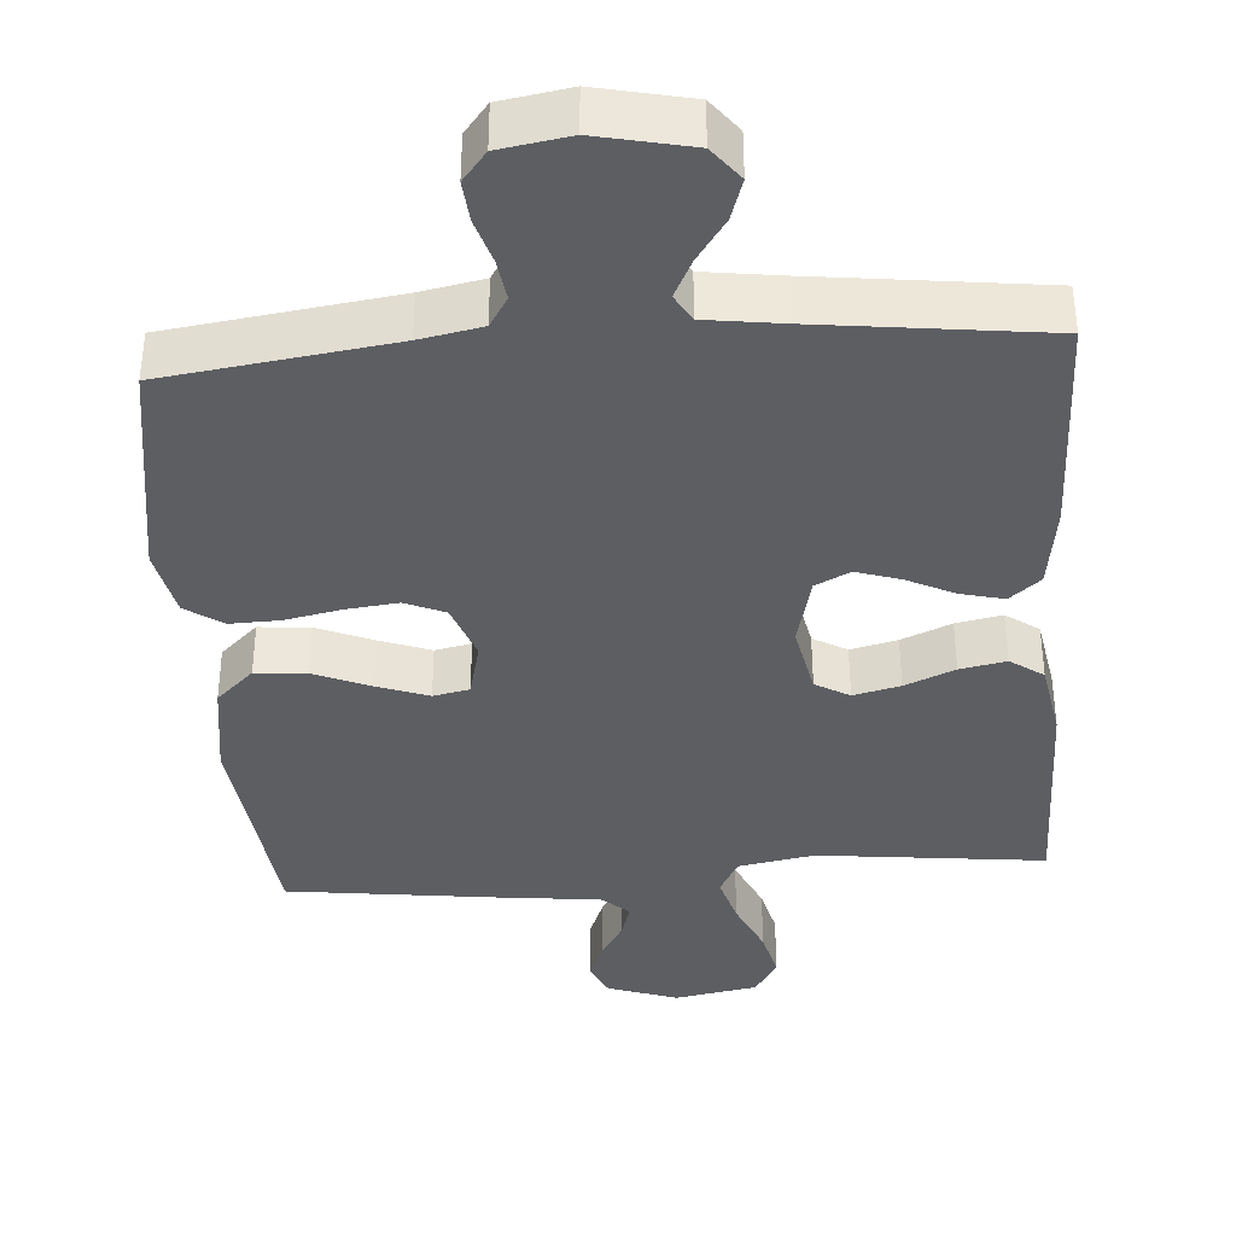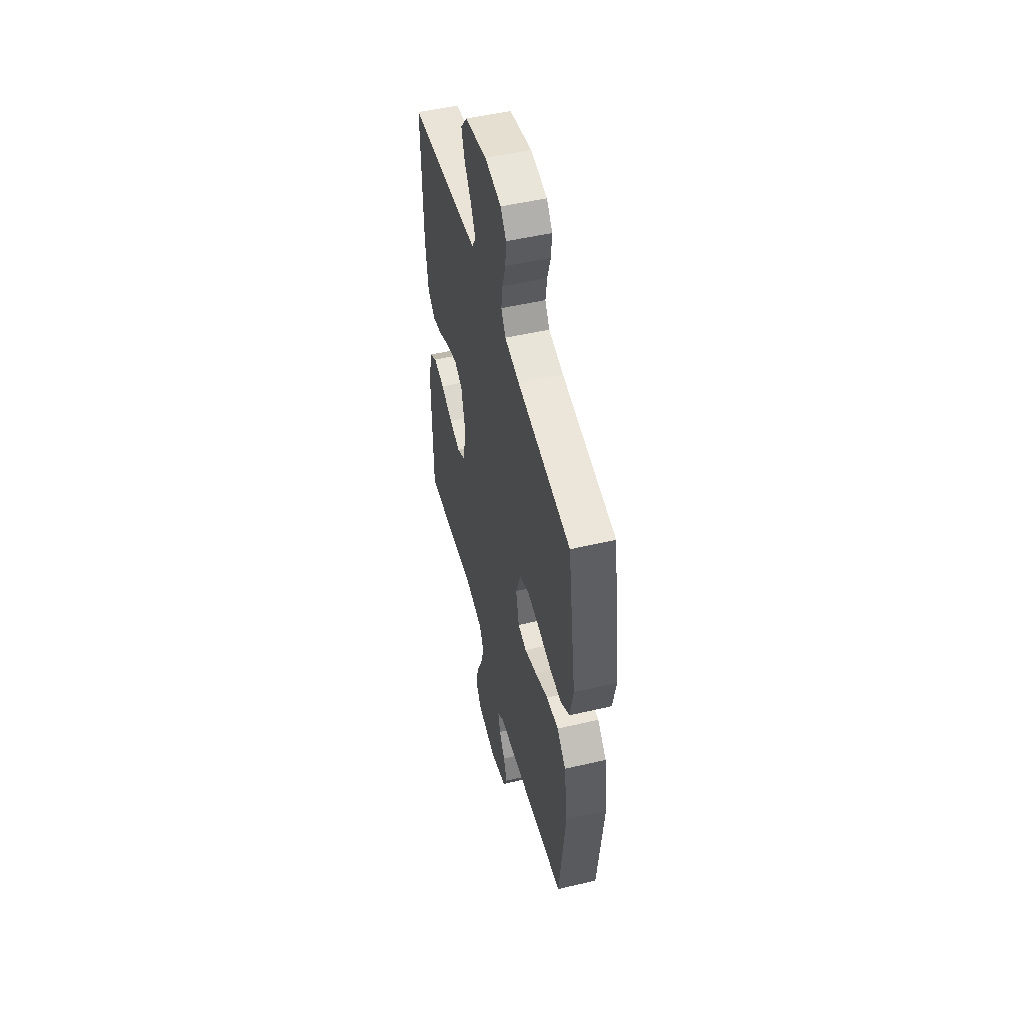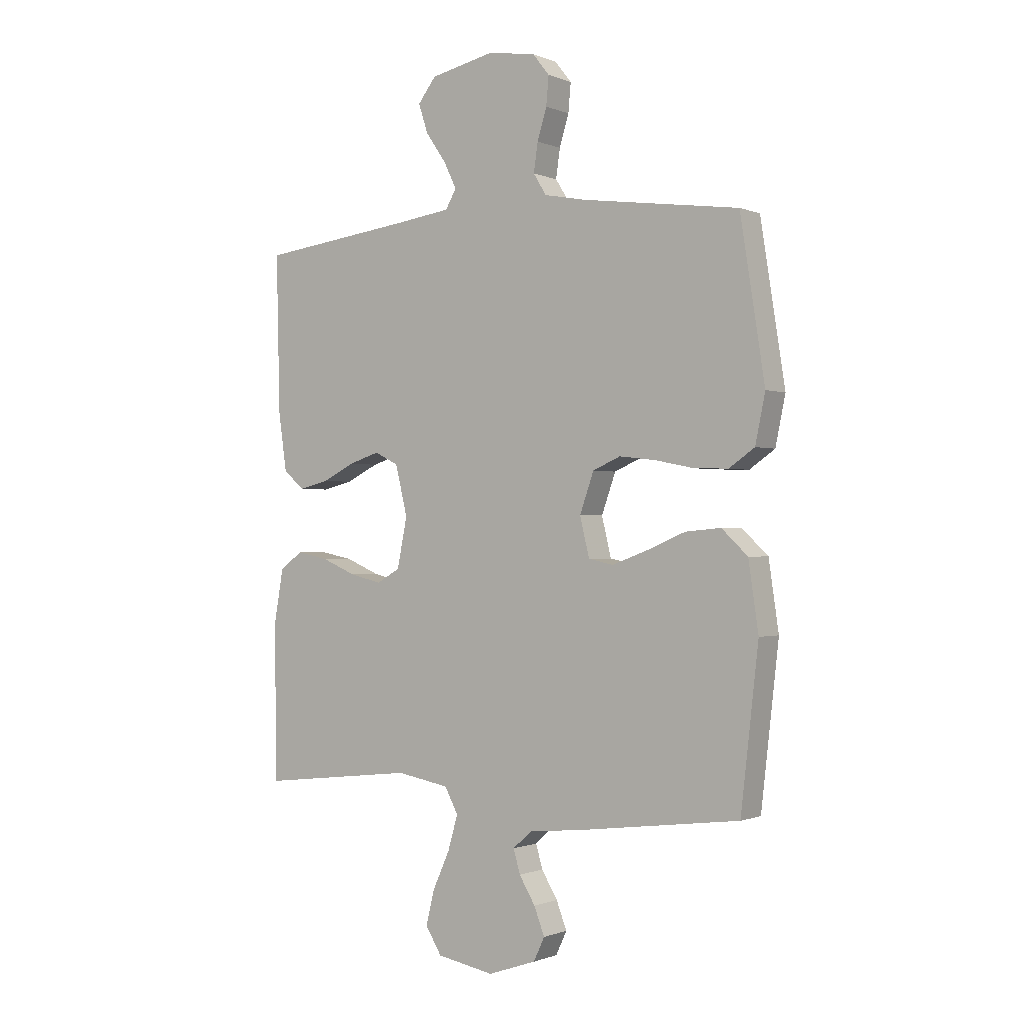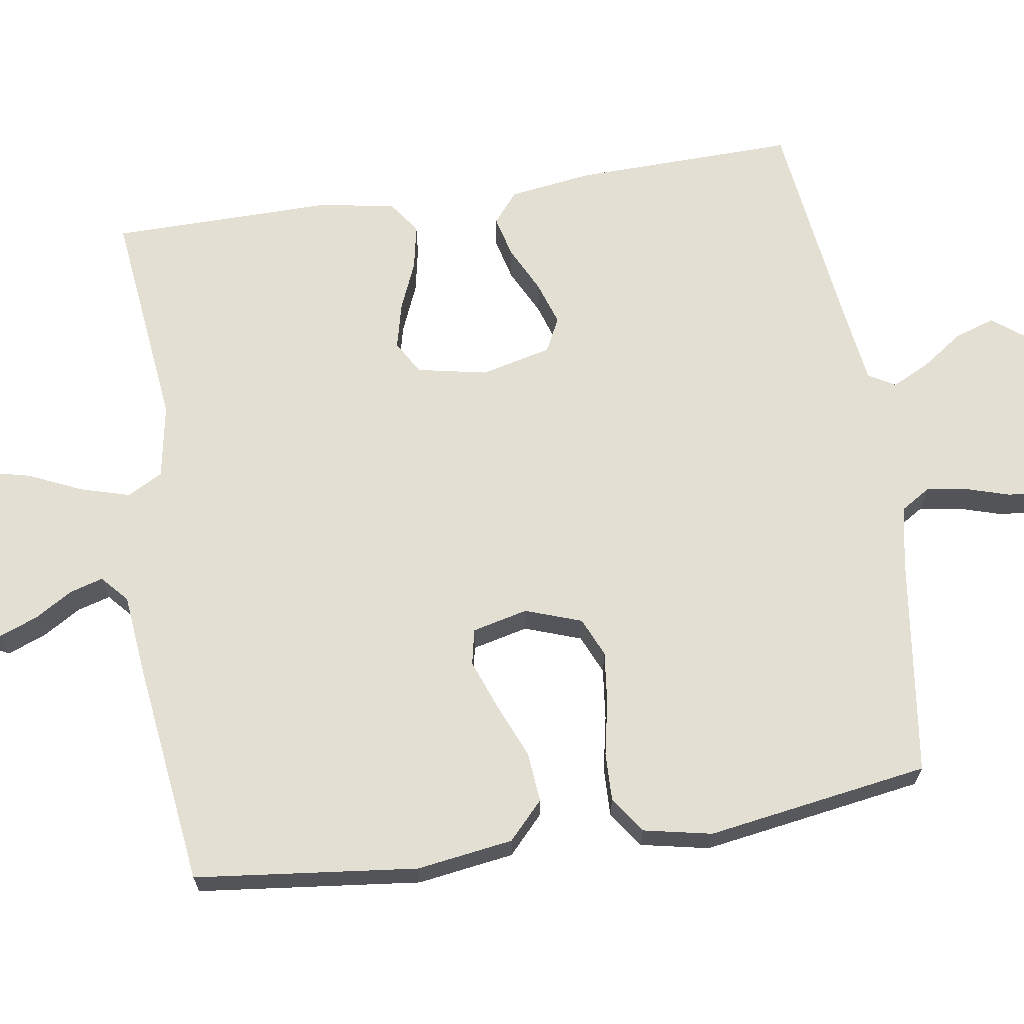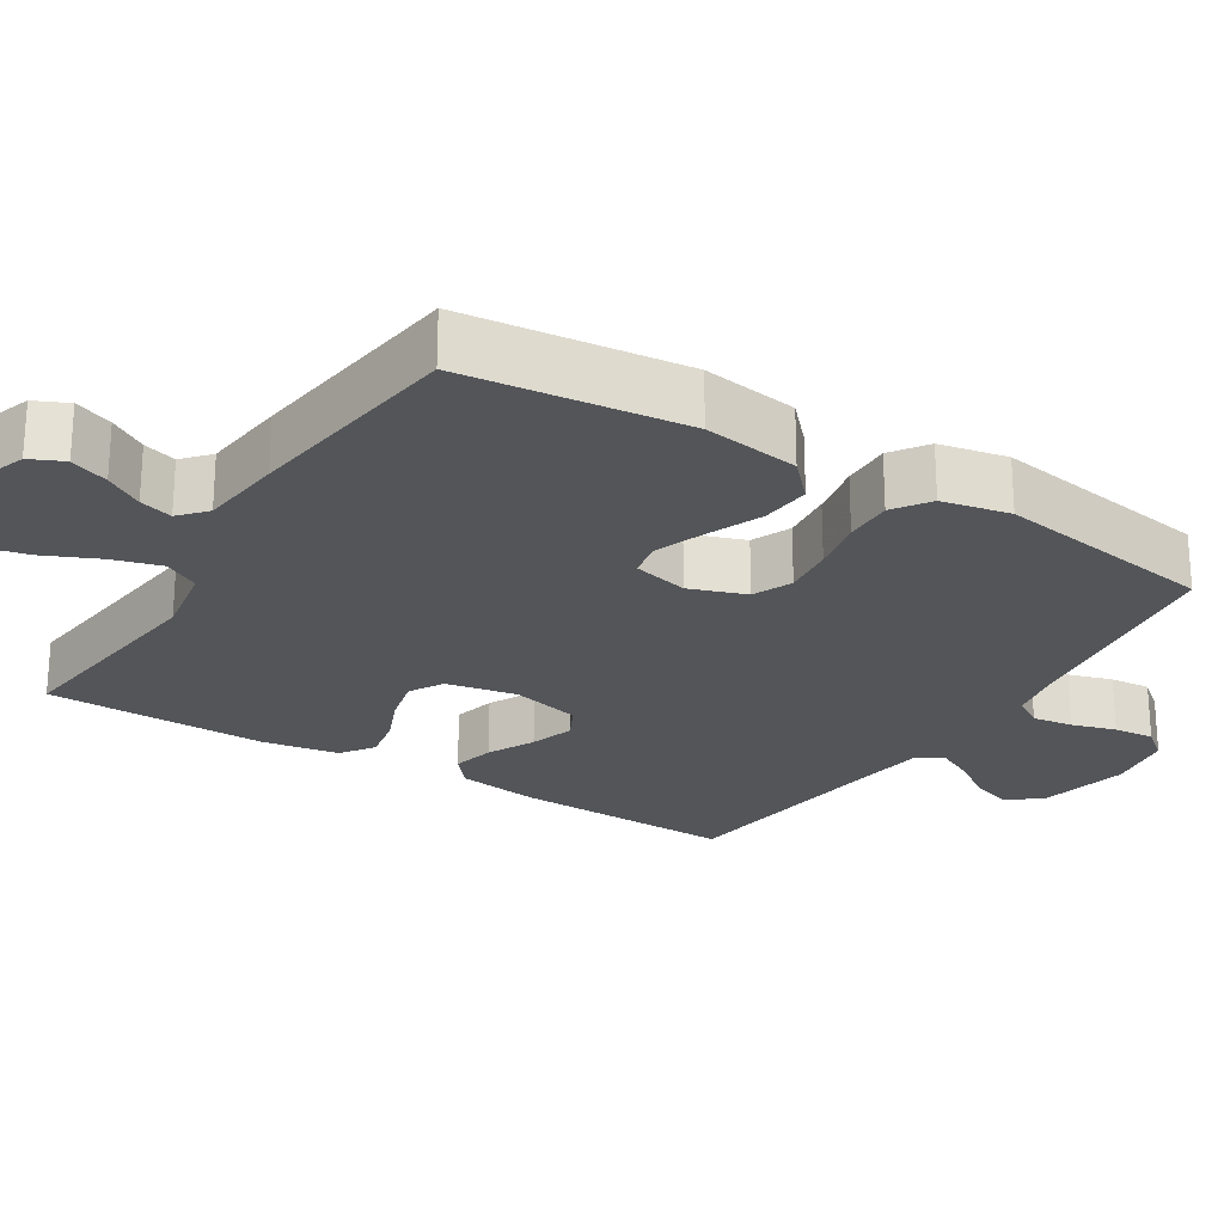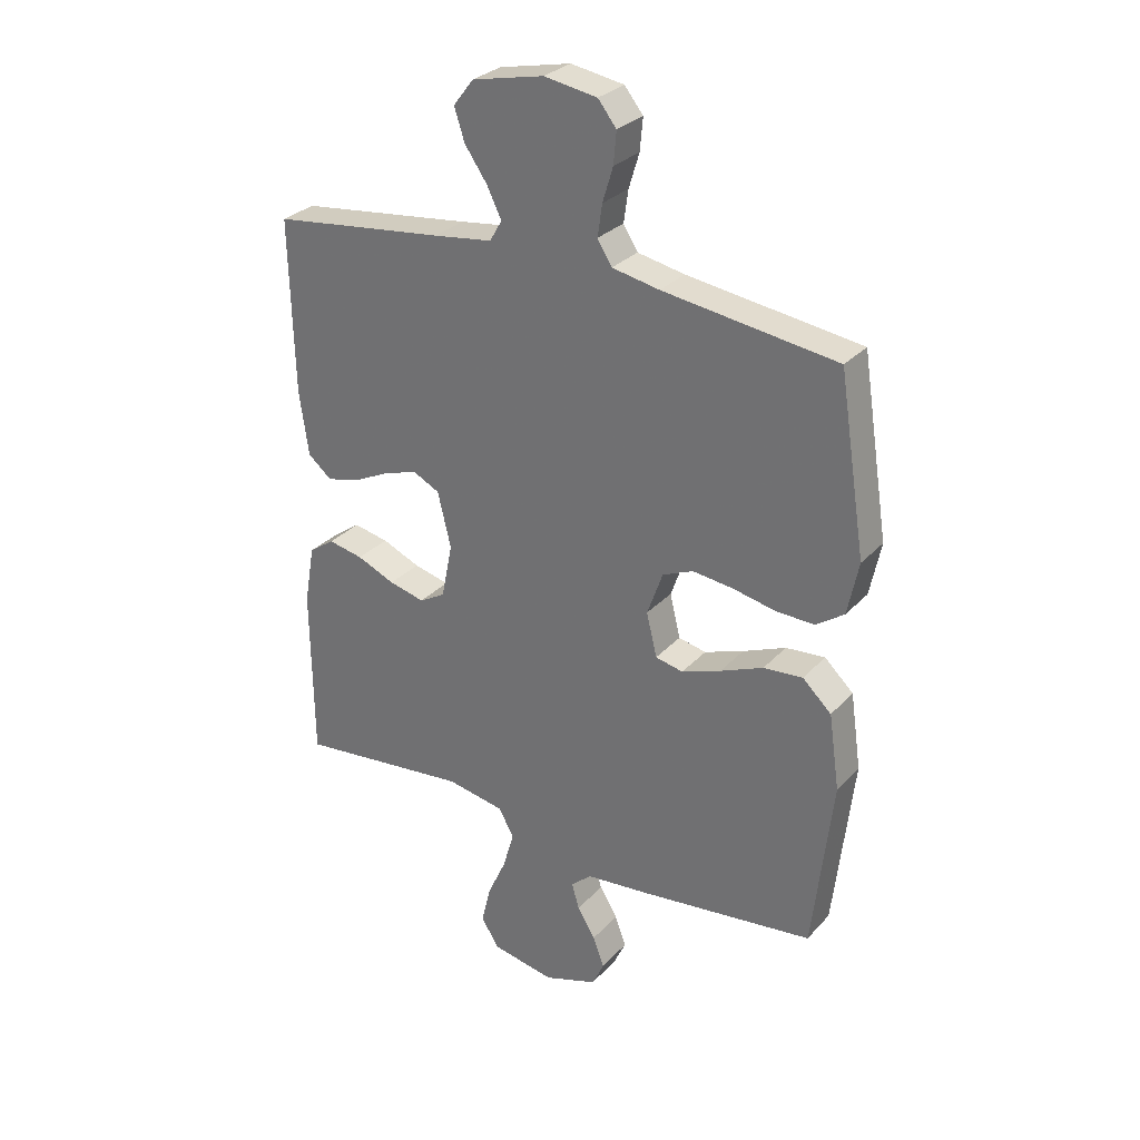
<metadata>
{"format":"obj","ext":"obj","renderer":"f3d","projection":"perspective","resolution":1024,"background":"white","views":[{"elev":-38.1,"azim":4.2,"up":"+Y"},{"elev":50.8,"azim":-104.3,"up":"+Z"},{"elev":-0.8,"azim":-145.1,"up":"+Z"},{"elev":66.6,"azim":-98.8,"up":"+Y"},{"elev":-24.1,"azim":-122.1,"up":"+Y"},{"elev":29.5,"azim":-146.3,"up":"+Z"}]}
</metadata>
<code>
v -0.5 0.07 -0.5
v -0.534 0.07 -0.2
v -0.515 0.07 -0.07
v -0.465 0.07 -0.023
v -0.397 0.07 -0.029
v -0.323 0.07 -0.06
v -0.255 0.07 -0.085
v -0.207 0.07 -0.075
v -0.189 0.07 0
v -0.216 0.07 0.076
v -0.269 0.07 0.099
v -0.339 0.07 0.091
v -0.413 0.07 0.076
v -0.479 0.07 0.074
v -0.528 0.07 0.108
v -0.547 0.07 0.2
v -0.5 0.07 0.5
v -0.2 0.07 0.541
v -0.118 0.07 0.557
v -0.093 0.07 0.597
v -0.101 0.07 0.652
v -0.119 0.07 0.711
v -0.124 0.07 0.766
v -0.092 0.07 0.806
v 0 0.07 0.821
v 0.124 0.07 0.794
v 0.159 0.07 0.749
v 0.141 0.07 0.694
v 0.102 0.07 0.638
v 0.077 0.07 0.587
v 0.098 0.07 0.551
v 0.2 0.07 0.537
v 0.5 0.07 0.5
v 0.493 0.07 0.2
v 0.477 0.07 0.088
v 0.436 0.07 0.054
v 0.379 0.07 0.068
v 0.316 0.07 0.099
v 0.257 0.07 0.118
v 0.211 0.07 0.095
v 0.188 0.07 0
v 0.207 0.07 -0.095
v 0.252 0.07 -0.121
v 0.314 0.07 -0.106
v 0.38 0.07 -0.078
v 0.441 0.07 -0.066
v 0.485 0.07 -0.097
v 0.503 0.07 -0.2
v 0.5 0.07 -0.5
v 0.2 0.07 -0.466
v 0.099 0.07 -0.484
v 0.073 0.07 -0.532
v 0.092 0.07 -0.598
v 0.125 0.07 -0.671
v 0.141 0.07 -0.737
v 0.11 0.07 -0.787
v 0 0.07 -0.807
v -0.093 0.07 -0.775
v -0.114 0.07 -0.73
v -0.094 0.07 -0.678
v -0.063 0.07 -0.627
v -0.05 0.07 -0.582
v -0.086 0.07 -0.55
v -0.2 0.07 -0.538
v -0.5 0 -0.5
v -0.534 0 -0.2
v -0.515 0 -0.07
v -0.465 0 -0.023
v -0.397 0 -0.029
v -0.323 0 -0.06
v -0.255 0 -0.085
v -0.207 0 -0.075
v -0.189 0 0
v -0.216 0 0.076
v -0.269 0 0.099
v -0.339 0 0.091
v -0.413 0 0.076
v -0.479 0 0.074
v -0.528 0 0.108
v -0.547 0 0.2
v -0.5 0 0.5
v -0.2 0 0.541
v -0.118 0 0.557
v -0.093 0 0.597
v -0.101 0 0.652
v -0.119 0 0.711
v -0.124 0 0.766
v -0.092 0 0.806
v 0 0 0.821
v 0.124 0 0.794
v 0.159 0 0.749
v 0.141 0 0.694
v 0.102 0 0.638
v 0.077 0 0.587
v 0.098 0 0.551
v 0.2 0 0.537
v 0.5 0 0.5
v 0.493 0 0.2
v 0.477 0 0.088
v 0.436 0 0.054
v 0.379 0 0.068
v 0.316 0 0.099
v 0.257 0 0.118
v 0.211 0 0.095
v 0.188 0 0
v 0.207 0 -0.095
v 0.252 0 -0.121
v 0.314 0 -0.106
v 0.38 0 -0.078
v 0.441 0 -0.066
v 0.485 0 -0.097
v 0.503 0 -0.2
v 0.5 0 -0.5
v 0.2 0 -0.466
v 0.099 0 -0.484
v 0.073 0 -0.532
v 0.092 0 -0.598
v 0.125 0 -0.671
v 0.141 0 -0.737
v 0.11 0 -0.787
v 0 0 -0.807
v -0.093 0 -0.775
v -0.114 0 -0.73
v -0.094 0 -0.678
v -0.063 0 -0.627
v -0.05 0 -0.582
v -0.086 0 -0.55
v -0.2 0 -0.538
f 63 64 1 2
f 58 59 60 61
f 58 61 62
f 57 58 62
f 56 57 62
f 53 54 55 56
f 52 53 56 62
f 51 52 62 63
f 47 48 49 50
f 47 50 51
f 44 45 46 47
f 43 44 47 51
f 42 43 51 63
f 35 36 37 38
f 35 38 39
f 32 33 34 35
f 31 32 35 39
f 30 31 39 40
f 26 27 28 29
f 26 29 30
f 25 26 30
f 21 22 23 24
f 20 21 24 25
f 15 16 17 18
f 15 18 19
f 12 13 14 15
f 11 12 15 19
f 10 11 19 20
f 3 4 5 6
f 3 6 7
f 2 3 7
f 41 42 63 2
f 9 10 20 25
f 9 25 30 40
f 41 2 7 8
f 8 9 40 41
f 66 65 128 127
f 125 124 123 122
f 126 125 122
f 126 122 121
f 126 121 120
f 120 119 118 117
f 126 120 117 116
f 127 126 116 115
f 114 113 112 111
f 115 114 111
f 111 110 109 108
f 115 111 108 107
f 127 115 107 106
f 102 101 100 99
f 103 102 99
f 99 98 97 96
f 103 99 96 95
f 104 103 95 94
f 93 92 91 90
f 94 93 90
f 94 90 89
f 88 87 86 85
f 89 88 85 84
f 82 81 80 79
f 83 82 79
f 79 78 77 76
f 83 79 76 75
f 84 83 75 74
f 70 69 68 67
f 71 70 67
f 71 67 66
f 66 127 106 105
f 89 84 74 73
f 104 94 89 73
f 72 71 66 105
f 105 104 73 72
f 1 65 66 2
f 2 66 67 3
f 3 67 68 4
f 4 68 69 5
f 5 69 70 6
f 6 70 71 7
f 7 71 72 8
f 8 72 73 9
f 9 73 74 10
f 10 74 75 11
f 11 75 76 12
f 12 76 77 13
f 13 77 78 14
f 14 78 79 15
f 15 79 80 16
f 16 80 81 17
f 17 81 82 18
f 18 82 83 19
f 19 83 84 20
f 20 84 85 21
f 21 85 86 22
f 22 86 87 23
f 23 87 88 24
f 24 88 89 25
f 25 89 90 26
f 26 90 91 27
f 27 91 92 28
f 28 92 93 29
f 29 93 94 30
f 30 94 95 31
f 31 95 96 32
f 32 96 97 33
f 33 97 98 34
f 34 98 99 35
f 35 99 100 36
f 36 100 101 37
f 37 101 102 38
f 38 102 103 39
f 39 103 104 40
f 40 104 105 41
f 41 105 106 42
f 42 106 107 43
f 43 107 108 44
f 44 108 109 45
f 45 109 110 46
f 46 110 111 47
f 47 111 112 48
f 48 112 113 49
f 49 113 114 50
f 50 114 115 51
f 51 115 116 52
f 52 116 117 53
f 53 117 118 54
f 54 118 119 55
f 55 119 120 56
f 56 120 121 57
f 57 121 122 58
f 58 122 123 59
f 59 123 124 60
f 60 124 125 61
f 61 125 126 62
f 62 126 127 63
f 63 127 128 64
f 64 128 65 1

</code>
